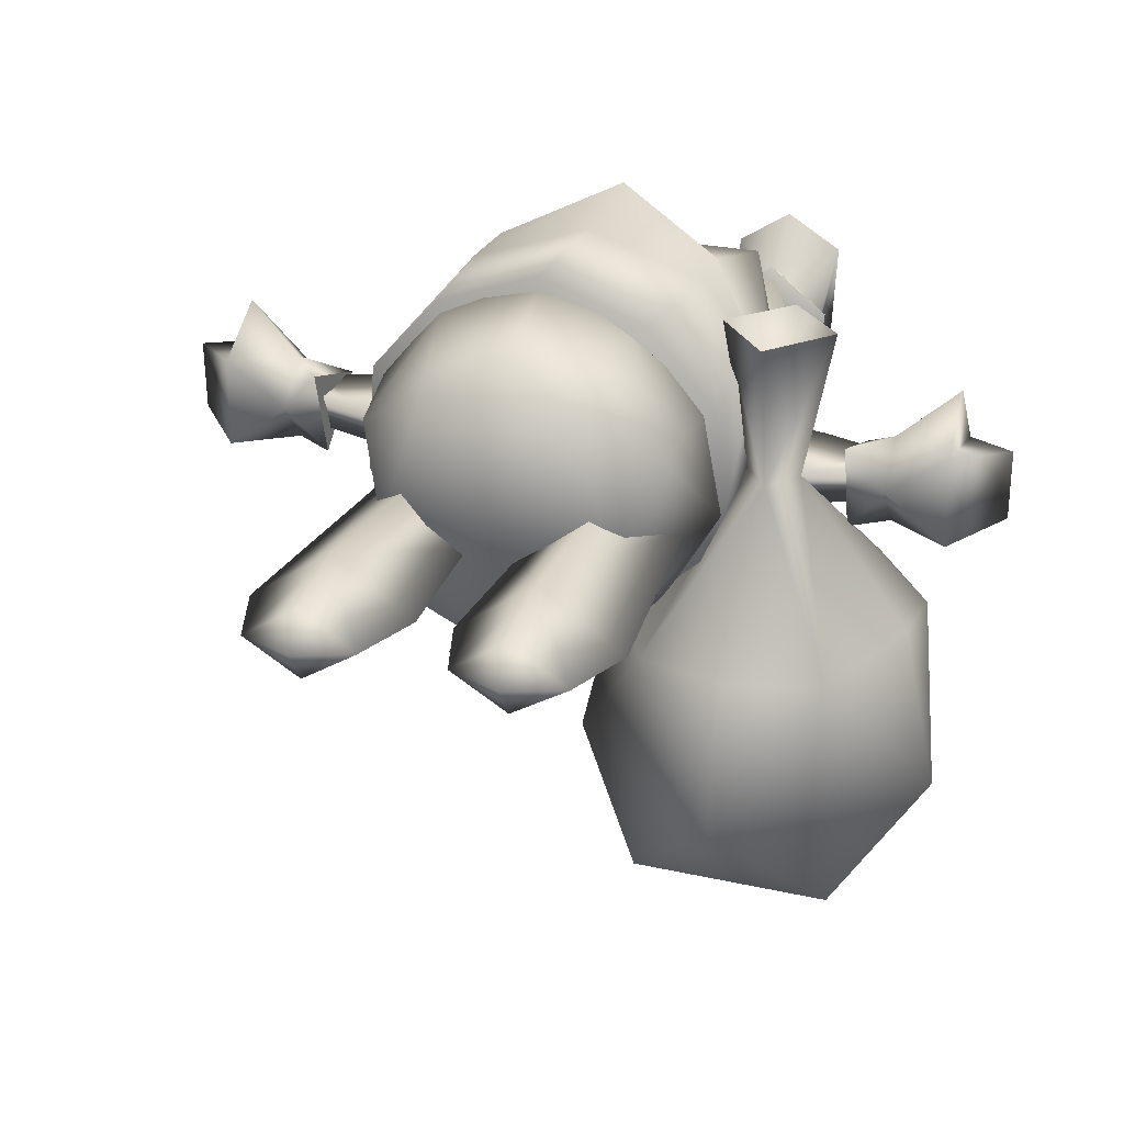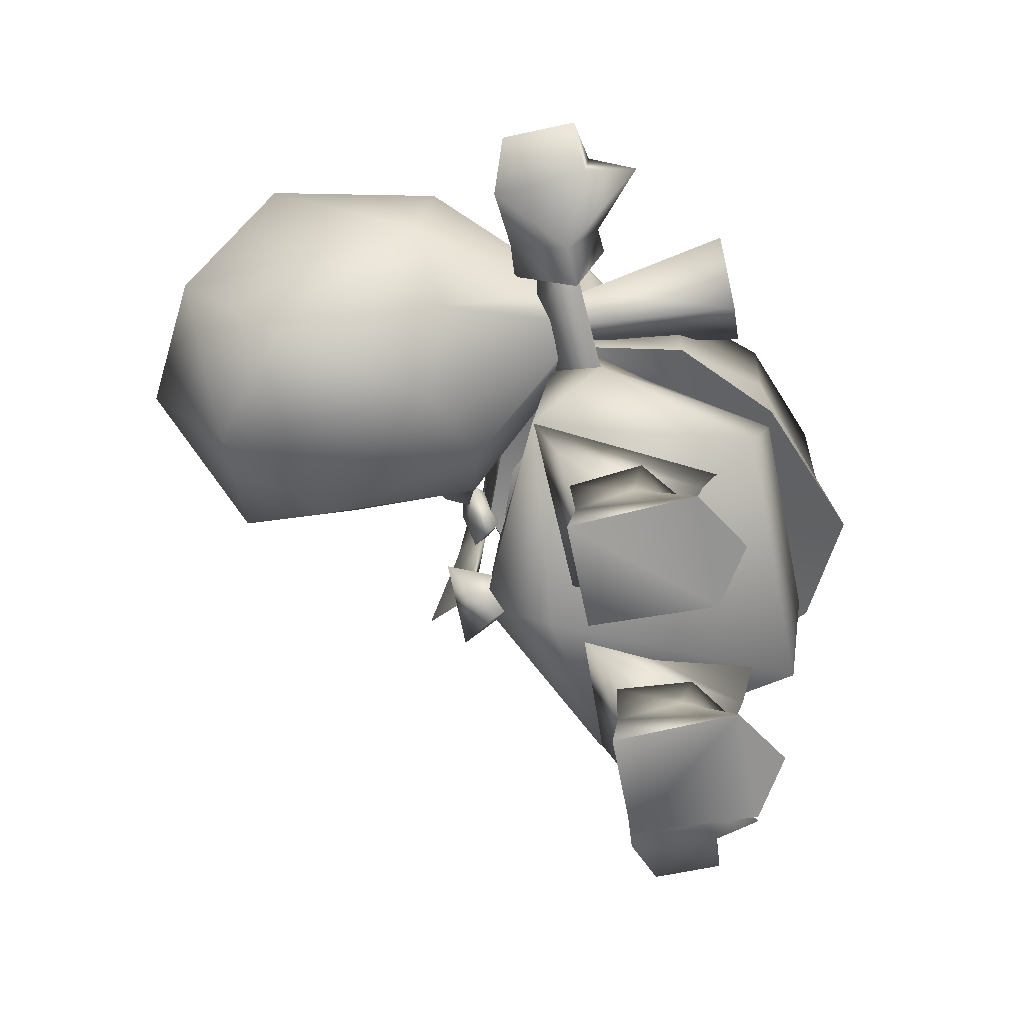
<metadata>
{"format":"obj","ext":"obj","renderer":"f3d","projection":"perspective","resolution":1024,"background":"white","views":[{"elev":26.2,"azim":-160.8,"up":"+Z"},{"elev":-66.9,"azim":-78.6,"up":"+Y"}]}
</metadata>
<code>
g Body_LOD2
v -0.3033 0.6879 -0.05824
v -0.3473 0.6468 -0.05829
v -0.3473 0.5862 0.1899
v -0.2547 0.6875 0.1894
v -0.3473 0.7479 -0.05829
v -0.3473 0.7999 0.1901
v -0.4398 0.688 0.1894
v -0.3913 0.6879 -0.05824
v -0.3473 0.5862 0.1899
v -0.3473 0.6468 -0.05829
v -0.1872 0.4164 -0.5409
v -0.1283 0.5827 -0.6975
v -0.3473 0.4171 -0.6717
v -0.1107 0.586 -0.3023
v -0.04684 0.755 -0.5409
v -0.1903 0.9109 -0.6957
v -0.3473 0.4285 -0.3212
v -0.2132 0.4752 -0.2751
v -0.1075 0.752 -0.2748
v -0.1997 0.9274 -0.3022
v -0.3473 1.028 -0.5409
v -0.5165 0.9134 -0.6957
v -0.3033 0.6879 -0.05824
v -0.3473 0.6468 -0.05829
v -0.3473 0.7479 -0.05829
v -0.3473 0.988 -0.2898
v -0.5038 0.9313 -0.302
v -0.6471 0.755 -0.5409
v -0.5667 0.5827 -0.6976
v -0.588 0.5838 -0.3023
v -0.5081 0.4166 -0.5409
v -0.3473 0.4171 -0.6717
v -0.3473 0.4285 -0.3212
v -0.4821 0.4735 -0.2748
v -0.5895 0.7498 -0.2748
v -0.3913 0.6879 -0.05824
v -0.3473 0.6468 -0.05829
v -0.3473 0.6871 -0.818
v -0.3473 0.6949 0.07679
v -0.3473 0.7999 0.1901
v -0.2547 0.6875 0.1894
v -0.4398 0.688 0.1894
v -0.3473 0.5862 0.1899
v -0.3473 0.5862 0.1899
v 0.1596 1.412 -0.1529
v 0.2514 1.413 -0.09712
v 0.1597 1.452 -0.0955
v 0.1596 1.414 -0.03602
v 0.06931 1.413 -0.09641
v 0.06931 1.413 -0.09641
v 0.1599 1.288 -0.1789
v 0.02949 1.289 -0.09853
v 0.04217 1.045 -0.09368
v 0.1585 0.9959 -0.1583
v 0.06931 1.413 -0.09641
v 0.1596 1.412 -0.1529
v 0.2514 1.413 -0.09712
v 0.2954 1.289 -0.09922
v 0.1599 1.29 -0.006778
v 0.1596 1.414 -0.03602
v 0.06931 1.413 -0.09641
v 0.02949 1.289 -0.09853
v 0.04217 1.045 -0.09368
v 0.1526 1.034 -0.0197
v 0.2578 0.8758 -0.08857
v -4.172e-07 0.8306 -0.3131
v 0.1904 0.9673 -0.227
v -4.172e-07 1.024 -0.2753
v -0.1904 0.9673 -0.227
v 0.1882 1.036 -0.08434
v 0.2971 0.8158 -0.08697
v -4.172e-07 1.101 -0.01773
v 0.2102 0.7879 -0.2435
v -0.2102 0.7879 -0.2435
v -0.297 0.8158 -0.08697
v -0.1882 1.036 -0.08434
v 0.1731 0.7082 -0.2124
v -4.172e-07 0.7072 -0.2665
v -0.1731 0.7082 -0.2124
v -4.172e-07 0.7072 -0.2665
v -4.172e-07 0.6541 0.06868
v -4.172e-07 0.6541 0.06868
v -0.1563 0.8515 0.2081
v -0.1249 1.029 0.1312
v -4.172e-07 0.9707 0.2079
v -4.172e-07 0.7956 0.2702
v 0.1563 0.8515 0.2081
v -4.172e-07 0.6541 0.06868
v -4.172e-07 0.6541 0.06868
v -0.2717 0.7922 0.08603
v 0.1249 1.029 0.1312
v 0.2441 0.9667 0.06167
v 0.2717 0.7922 0.08603
v 0.2971 0.8158 -0.08697
v 0.1882 1.036 -0.08434
v -0.2441 0.9667 0.06167
v -0.297 0.8158 -0.08697
v -0.1882 1.036 -0.08434
v -4.172e-07 1.101 -0.01773
v -4.172e-07 0.6541 0.06868
v 0.2971 0.8158 -0.08697
v 0.1731 0.7082 -0.2124
v -0.1731 0.7082 -0.2124
v -0.297 0.8158 -0.08697
v -4.172e-07 0.6541 0.06868
v -4.172e-07 0.7212 -0.01207
v -0.2295 0.648 0.04621
v -4.172e-07 0.5766 0.132
v 0.2295 0.648 0.04621
v -0.2018 0.693 -0.2229
v -4.172e-07 0.7181 -0.299
v 0.2018 0.693 -0.2229
v 0.2898 0.5898 0.09172
v 0.2295 0.648 0.04621
v -4.172e-07 0.5766 0.132
v 0.1881 0.495 0.218
v 0.2992 0.6724 -0.07403
v 0.2018 0.693 -0.2229
v -4.172e-07 0.4123 0.3011
v -4.172e-07 0.8439 -0.133
v -0.2272 0.8115 -0.2544
v -4.172e-07 0.7659 -0.3083
v 0.2272 0.8115 -0.2544
v 0.3013 0.8174 -0.0896
v 0.2864 0.8233 0.09118
v 0.1737 0.8263 0.2176
v -4.172e-07 0.8316 0.2815
v -0.3013 0.8174 -0.0896
v -0.2864 0.8233 0.09118
v -0.1737 0.8263 0.2176
v -0.2898 0.5898 0.09172
v -0.1881 0.495 0.218
v -4.172e-07 0.5766 0.132
v -0.2295 0.648 0.04621
v -0.2992 0.6724 -0.07403
v -0.2018 0.693 -0.2229
v -4.172e-07 0.4123 0.3011
v -4.172e-07 0.5929 0.278
v -0.1986 0.5944 0.2105
v -0.1737 0.8263 0.2176
v -0.2864 0.8233 0.09118
v -0.2898 0.5898 0.09172
v -0.3013 0.8174 -0.0896
v -0.2992 0.6724 -0.07403
v -0.2018 0.693 -0.2229
v -0.2272 0.8115 -0.2544
v -4.172e-07 0.7659 -0.3083
v -4.172e-07 0.7181 -0.299
v -4.172e-07 0.8316 0.2815
v 0.1737 0.8263 0.2176
v 0.1986 0.5944 0.2105
v 0.2864 0.8233 0.09118
v 0.2898 0.5898 0.09172
v 0.1881 0.495 0.218
v 0.3013 0.8174 -0.0896
v 0.2992 0.6724 -0.07403
v 0.2018 0.693 -0.2229
v 0.2272 0.8115 -0.2544
v -4.172e-07 0.7659 -0.3083
v -4.172e-07 0.7181 -0.299
v -4.172e-07 0.4123 0.3011
v -0.1881 0.495 0.218
v -0.006913 0.8037 -0.2985
v 0.005208 0.6933 -0.2845
v -0.05155 0.75 -0.3158
v -0.02631 0.6889 -0.3319
v -0.03003 0.8146 -0.3417
v 0.05078 0.756 -0.3127
v 0.0268 0.8147 -0.3559
v 0.03515 0.6901 -0.3317
v 0.005208 0.6933 -0.2845
v 0.05078 0.756 -0.3127
v 0.005208 0.6933 -0.2845
v 0.0268 0.8147 -0.3559
v 0.08183 0.6788 -0.3473
v 0.1074 0.8266 -0.3802
v 0.01134 0.7382 -0.3029
v 0.1315 0.6698 -0.3747
v 0.195 0.7497 -0.4487
v 0.05027 0.8159 -0.3531
v 0.1407 0.7675 -0.3516
v 0.01134 0.7382 -0.3029
v 0.05027 0.8159 -0.3531
v 0.1074 0.8266 -0.3802
v 0.195 0.7497 -0.4487
v 0.08183 0.6788 -0.3473
v 0.1315 0.6698 -0.3747
v -0.1039 0.8204 -0.3811
v -0.06801 0.6768 -0.3651
v -0.01121 0.7389 -0.3105
v -0.04805 0.8069 -0.3525
v -0.1253 0.666 -0.3929
v -0.1884 0.7512 -0.4607
v -0.04805 0.8069 -0.3525
v -0.01121 0.7389 -0.3105
v -0.1117 0.7584 -0.3285
v -0.1039 0.8204 -0.3811
v -0.1884 0.7512 -0.4607
v -0.1253 0.666 -0.3929
v -0.06801 0.6768 -0.3651
v -4.172e-07 0.233 -0.1936
v -4.172e-07 0.3523 -0.304
v -0.2983 0.3594 -0.1654
v 0.2983 0.3594 -0.1654
v -4.172e-07 0.6016 -0.2819
v -0.2849 0.6208 -0.1329
v -4.172e-07 0.724 -0.2058
v -0.3116 0.5213 -0.04577
v 0.2849 0.6208 -0.1329
v 0.3116 0.5213 -0.04577
v -4.172e-07 0.233 -0.1936
v 0.2112 0.3209 0.1743
v 0.2983 0.3594 -0.1654
v -0.2112 0.3209 0.1743
v 0.1635 0.4912 0.2094
v 0.3116 0.5213 -0.04577
v -0.1635 0.4912 0.2094
v -0.1597 0.7345 0.08188
v -0.3116 0.5213 -0.04577
v -0.2983 0.3594 -0.1654
v 0.1597 0.7345 0.08188
v -4.172e-07 0.724 -0.2058
v -0.2849 0.6208 -0.1329
v 0.2903 0.6738 -0.07087
v 0.2849 0.6208 -0.1329
v -4.172e-07 0.724 -0.2058
v -0.2903 0.6738 -0.07087
v 0.3927 0.6215 -0.1353
v 0.3927 0.5293 -0.05008
v 0.4995 0.5559 -0.05591
v 0.4991 0.617 -0.1178
v 0.3927 0.6563 -0.06193
v 0.4991 0.6369 -0.05257
v 0.3116 0.5213 -0.04577
v 0.2849 0.6208 -0.1329
v 0.2903 0.6738 -0.07087
v 0.4991 0.6369 -0.05257
v 0.3927 0.6563 -0.06193
v 0.3927 0.6215 -0.1353
v 0.4991 0.617 -0.1178
v 0.2903 0.6738 -0.07087
v 0.2849 0.6208 -0.1329
v 0.458 0.634 -0.1614
v 0.523 0.6016 -0.1553
v 0.523 0.6627 -0.08101
v 0.458 0.6772 -0.007239
v 0.6255 0.6677 -0.1571
v 0.6237 0.669 -0.002914
v 0.7096 0.5868 -0.01305
v 0.6243 0.5652 -0.162
v 0.7083 0.5842 -0.131
v 0.4581 0.5197 -0.05829
v 0.5219 0.5974 -0.00838
v 0.4581 0.5197 -0.05829
v 0.6194 0.5678 0.07221
v 0.6345 0.5561 -0.009434
v 0.4581 0.5967 -0.08924
v 0.4581 0.5197 -0.05829
v 0.458 0.634 -0.1614
v 0.458 0.6772 -0.007239
v 0.6345 0.5561 -0.009434
v 0.6243 0.5652 -0.162
v 0.5216 0.5249 -0.06063
v 0.6194 0.5678 0.07221
v 0.7083 0.5842 -0.131
v 0.7096 0.5868 -0.01305
v 0.523 0.6016 -0.1553
v 0.4581 0.5197 -0.05829
v 0.4581 0.5197 -0.05829
v 0.5219 0.5974 -0.00838
v 0.5216 0.5249 -0.06063
v 0.6194 0.5678 0.07221
v -4.172e-07 0.4535 -0.3564
v -0.07161 0.3757 -0.3518
v 0.07161 0.3757 -0.3518
v -4.172e-07 0.3012 -0.2854
v -4.172e-07 0.3012 -0.2854
v -0.07161 0.3757 -0.3518
v -4.172e-07 0.3892 -0.2063
v -4.172e-07 0.4535 -0.3564
v 0.07161 0.3757 -0.3518
v -4.172e-07 0.3012 -0.2854
v 0.2893 0.2274 -0.125
v 0.2555 0.08865 -0.08808
v 0.1912 0.08781 0.04012
v 0.1922 0.2205 0.08389
v 0.05938 0.2178 -0.1277
v 0.1113 0.08844 -0.0811
v 0.2976 0.3618 -0.1641
v 0.1633 0.3605 0.1258
v 0.02634 0.3619 -0.2105
v 0.05938 0.2178 -0.1277
v 0.1922 0.2205 0.08389
v 0.1912 0.08781 0.04012
v 0.1113 0.08844 -0.0811
v 0.02634 0.3619 -0.2105
v 0.1633 0.3605 0.1258
v 0.2976 0.3618 -0.1641
v -0.2893 0.2274 -0.125
v -0.1922 0.2205 0.08389
v -0.1912 0.08781 0.04012
v -0.2555 0.08865 -0.08808
v -0.05938 0.2178 -0.1277
v -0.1113 0.08844 -0.0811
v -0.2976 0.3618 -0.1641
v -0.02634 0.3619 -0.2105
v -0.1633 0.3605 0.1258
v -0.2976 0.3618 -0.1641
v -0.02634 0.3619 -0.2105
v -0.1633 0.3605 0.1258
v -0.1922 0.2205 0.08389
v -0.05938 0.2178 -0.1277
v -0.1912 0.08781 0.04012
v -0.1113 0.08844 -0.0811
v 0.1842 0.08603 0.05623
v 0.1851 0.1279 0.07656
v 0.2859 0.1279 -0.0004997
v 0.2671 0.08392 -0.01782
v 0.1844 0.135 -0.04951
v 0.09073 0.128 0.01232
v 0.08056 0.1286 -0.1063
v 0.2743 0.1285 -0.1136
v 0.1018 0.08471 -0.009579
v 0.1098 0.0828 -0.1122
v 0.253 0.08313 -0.1099
v 0.2751 -0.002671 0.07527
v 0.265 -0.002602 -0.1224
v 0.09959 -0.002604 -0.1216
v 0.09257 -0.002675 0.07528
v 0.1842 0.08603 0.05623
v 0.1812 -0.002669 0.1329
v 0.265 -0.002602 -0.1224
v 0.09959 -0.002604 -0.1216
v 0.09257 -0.002675 0.07528
v 0.2751 -0.002671 0.07527
v 0.1812 -0.002669 0.1329
v -0.09073 0.128 0.01232
v -0.1851 0.1279 0.07656
v -0.1844 0.135 -0.04951
v -0.08056 0.1286 -0.1063
v -0.2859 0.1279 -0.0004997
v -0.2743 0.1285 -0.1136
v -0.1018 0.08471 -0.009579
v -0.1098 0.0828 -0.1122
v -0.09257 -0.002675 0.07528
v -0.09959 -0.002604 -0.1216
v -0.265 -0.002602 -0.1224
v -0.253 0.08313 -0.1099
v -0.2751 -0.002671 0.07527
v -0.2671 0.08392 -0.01782
v -0.1842 0.08603 0.05623
v -0.1812 -0.002669 0.1329
v -0.1842 0.08603 0.05623
v -0.09257 -0.002675 0.07528
v -0.09959 -0.002604 -0.1216
v -0.265 -0.002602 -0.1224
v -0.2751 -0.002671 0.07527
v -0.1812 -0.002669 0.1329
v -0.1597 1.452 -0.0955
v -0.1596 1.414 -0.03602
v -0.2514 1.413 -0.09712
v -0.1601 1.412 -0.1512
v -0.0693 1.413 -0.09641
v -0.0693 1.413 -0.09641
v -0.2578 0.8758 -0.08857
v -0.2954 1.289 -0.09922
v -0.1599 1.29 -0.006778
v -0.1526 1.034 -0.0197
v -0.1599 1.288 -0.1789
v -0.1585 0.9959 -0.1583
v -0.2514 1.413 -0.09712
v -0.1596 1.414 -0.03602
v -0.0693 1.413 -0.09641
v -0.02949 1.289 -0.09853
v -0.1601 1.412 -0.1512
v -0.0693 1.413 -0.09641
v -0.02949 1.289 -0.09853
v -0.04217 1.045 -0.09368
v -0.04217 1.045 -0.09368
v -0.523 0.6627 -0.08101
v -0.458 0.634 -0.1614
v -0.458 0.6772 -0.007239
v -0.5219 0.5974 -0.00838
v -0.523 0.6016 -0.1553
v -0.6255 0.6677 -0.1571
v -0.6237 0.669 -0.002914
v -0.7096 0.5868 -0.01305
v -0.7083 0.5842 -0.131
v -0.4581 0.5197 -0.05829
v -0.6243 0.5652 -0.162
v -0.6194 0.5678 0.07221
v -0.6344 0.5559 -0.01037
v -0.4581 0.5197 -0.05829
v -0.4581 0.5197 -0.05829
v -0.523 0.6016 -0.1553
v -0.5216 0.5249 -0.06063
v -0.6243 0.5652 -0.162
v -0.6344 0.5559 -0.01037
v -0.7083 0.5842 -0.131
v -0.7096 0.5868 -0.01305
v -0.6194 0.5678 0.07221
v -0.5216 0.5249 -0.06063
v -0.5219 0.5974 -0.00838
v -0.4581 0.5197 -0.05829
v -0.6194 0.5678 0.07221
v -0.4581 0.5967 -0.08924
v -0.4581 0.5197 -0.05829
v -0.458 0.6772 -0.007239
v -0.458 0.634 -0.1614
v -0.4995 0.5559 -0.05591
v -0.4991 0.6369 -0.05257
v -0.3927 0.6563 -0.06193
v -0.3927 0.5293 -0.05008
v -0.3116 0.5213 -0.04577
v -0.2903 0.6738 -0.07087
v -0.3927 0.6215 -0.1353
v -0.4992 0.617 -0.1178
v -0.2849 0.6208 -0.1329
v -0.3927 0.6215 -0.1353
v -0.3927 0.6563 -0.06193
v -0.4991 0.6369 -0.05257
v -0.4992 0.617 -0.1178
v -0.2903 0.6738 -0.07087
v -0.2849 0.6208 -0.1329
v 0.05078 0.756 -0.3127
v -0.006913 0.8037 -0.2985
v 0.0268 0.8147 -0.3559
g Body_LOD2_0
f 3 2 1
f 4 3 1
f 1 5 4
f 5 6 4
f 6 5 7
f 5 8 7
f 9 7 8
f 10 9 8
f 13 12 11
f 12 14 11
f 14 12 15
f 12 16 15
f 11 17 13
f 18 17 11
f 18 11 14
f 19 14 15
f 15 16 20
f 19 15 20
f 16 21 20
f 16 22 21
f 18 14 23
f 14 19 23
f 23 19 20
f 24 17 18
f 23 24 18
f 25 23 20
f 26 20 21
f 20 26 25
f 21 22 27
f 27 26 21
f 26 27 25
f 22 28 27
f 29 28 22
f 29 30 28
f 31 30 29
f 32 31 29
f 32 33 31
f 34 31 33
f 34 30 31
f 30 35 28
f 27 28 35
f 30 34 36
f 27 35 36
f 25 27 36
f 36 35 30
f 34 33 37
f 36 34 37
f 29 22 38
f 32 29 38
f 16 38 22
f 12 38 16
f 13 38 12
f 41 40 39
f 39 40 42
f 43 39 42
f 44 41 39
f 47 46 45
f 46 47 48
f 49 47 45
f 47 50 48
f 53 52 51
f 54 53 51
f 52 55 51
f 55 56 51
f 51 56 57
f 58 51 57
f 58 57 59
f 57 60 59
f 59 60 61
f 62 59 61
f 62 63 59
f 63 64 59
f 59 64 65
f 58 59 65
f 51 58 65
f 54 51 65
f 68 67 66
f 68 66 69
f 70 67 68
f 71 67 70
f 72 70 68
f 67 73 66
f 71 73 67
f 69 66 74
f 69 74 75
f 75 76 69
f 68 69 76
f 72 68 76
f 71 77 73
f 73 77 66
f 77 78 66
f 74 66 79
f 74 79 75
f 66 80 79
f 78 77 81
f 82 79 80
f 85 84 83
f 85 83 86
f 87 85 86
f 87 86 88
f 83 89 86
f 90 89 83
f 87 91 85
f 84 85 91
f 92 91 87
f 92 87 93
f 93 87 88
f 92 93 94
f 93 88 94
f 95 92 94
f 91 92 95
f 83 84 96
f 83 96 90
f 97 90 96
f 97 89 90
f 96 98 97
f 96 84 98
f 95 99 91
f 84 91 99
f 98 84 99
f 102 101 100
f 105 104 103
f 108 107 106
f 109 108 106
f 106 107 110
f 111 106 110
f 112 109 106
f 111 112 106
f 115 114 113
f 116 115 113
f 117 113 114
f 117 114 118
f 116 119 115
f 122 121 120
f 123 122 120
f 123 120 124
f 120 125 124
f 125 120 126
f 120 127 126
f 120 121 128
f 129 120 128
f 120 129 130
f 127 120 130
f 133 132 131
f 134 133 131
f 135 134 131
f 135 136 134
f 133 137 132
f 140 139 138
f 140 141 139
f 141 142 139
f 143 142 141
f 143 144 142
f 145 144 143
f 146 145 143
f 146 147 145
f 147 148 145
f 149 140 138
f 150 149 138
f 150 138 151
f 150 151 152
f 151 153 152
f 154 153 151
f 155 152 153
f 155 153 156
f 156 157 155
f 157 158 155
f 159 158 157
f 160 159 157
f 161 154 151
f 138 161 151
f 138 139 161
f 139 162 161
f 139 142 162
f 165 164 163
f 164 165 166
f 165 167 166
f 165 163 167
f 168 163 164
f 166 167 169
f 170 166 169
f 166 170 171
f 170 169 172
f 173 170 172
f 174 167 163
f 177 176 175
f 175 176 178
f 176 179 178
f 177 180 176
f 183 182 181
f 184 183 181
f 184 181 185
f 182 186 181
f 186 187 181
f 181 187 185
f 190 189 188
f 191 190 188
f 189 192 188
f 192 193 188
f 196 195 194
f 197 196 194
f 197 198 196
f 199 196 198
f 196 199 200
f 196 200 195
f 203 202 201
f 202 204 201
f 204 202 205
f 202 203 205
f 203 206 205
f 205 206 207
f 206 203 208
f 209 205 207
f 209 204 205
f 209 210 204
f 213 212 211
f 211 212 214
f 212 215 214
f 216 215 212
f 216 212 213
f 215 217 214
f 217 215 218
f 219 217 218
f 217 219 214
f 220 214 219
f 214 220 211
f 215 221 218
f 215 216 221
f 222 218 221
f 218 222 223
f 216 224 221
f 221 224 225
f 226 221 225
f 227 218 223
f 227 219 218
f 230 229 228
f 231 230 228
f 232 229 230
f 233 232 230
f 228 229 234
f 234 229 232
f 235 228 234
f 236 234 232
f 239 238 237
f 240 239 237
f 238 239 241
f 239 242 241
f 245 244 243
f 243 246 245
f 247 244 245
f 247 245 248
f 249 247 248
f 247 250 244
f 251 250 247
f 251 247 249
f 244 252 243
f 248 245 253
f 246 253 245
f 246 254 253
f 255 248 253
f 256 248 255
f 248 256 249
f 259 258 257
f 260 259 257
f 258 260 257
f 263 262 261
f 263 261 264
f 261 262 265
f 266 261 265
f 263 267 262
f 267 263 268
f 271 270 269
f 271 272 270
f 275 274 273
f 274 275 276
f 279 278 277
f 279 280 278
f 279 281 280
f 281 279 282
f 285 284 283
f 286 285 283
f 283 284 287
f 284 288 287
f 283 289 286
f 283 287 289
f 289 290 286
f 287 291 289
f 294 293 292
f 295 294 292
f 292 293 296
f 293 297 296
f 297 298 296
f 301 300 299
f 302 301 299
f 302 299 303
f 304 302 303
f 299 305 303
f 299 300 305
f 305 306 303
f 300 307 305
f 310 309 308
f 309 310 311
f 312 309 311
f 312 311 313
f 314 312 313
f 317 316 315
f 318 317 315
f 319 316 317
f 320 316 319
f 316 320 315
f 321 320 319
f 322 319 317
f 319 322 321
f 322 317 318
f 320 321 323
f 320 323 315
f 321 324 323
f 321 322 325
f 324 321 325
f 325 322 318
f 325 318 326
f 327 325 326
f 325 327 324
f 327 328 324
f 329 323 324
f 328 329 324
f 326 318 330
f 323 329 330
f 331 326 330
f 329 331 330
f 334 333 332
f 335 334 332
f 334 335 336
f 339 338 337
f 340 339 337
f 341 338 339
f 342 341 339
f 342 339 340
f 340 337 343
f 344 340 343
f 343 345 344
f 345 346 344
f 344 346 347
f 348 344 347
f 348 342 340
f 344 348 340
f 348 347 349
f 350 348 349
f 350 341 342
f 348 350 342
f 345 343 351
f 350 349 351
f 352 345 351
f 349 352 351
f 353 343 337
f 341 350 353
f 338 341 353
f 338 353 337
f 356 355 354
f 357 356 354
f 357 354 358
f 361 360 359
f 361 359 362
f 360 363 359
f 359 364 362
f 367 366 365
f 368 367 365
f 365 366 369
f 370 365 369
f 366 367 371
f 369 366 371
f 367 372 371
f 373 372 367
f 374 373 367
f 375 369 371
f 369 375 376
f 377 369 376
f 367 368 378
f 374 367 378
f 369 377 379
f 370 369 379
f 382 381 380
f 382 380 383
f 384 380 381
f 384 385 380
f 380 385 386
f 380 386 383
f 386 385 387
f 388 387 385
f 389 384 381
f 384 390 385
f 388 385 390
f 386 391 383
f 392 391 386
f 387 392 386
f 382 383 393
f 396 395 394
f 396 397 395
f 396 398 397
f 397 398 399
f 398 400 399
f 398 396 401
f 404 403 402
f 402 403 405
f 408 407 406
f 409 408 406
f 407 409 406
f 412 411 410
f 413 412 410
f 413 414 412
f 414 415 412
f 413 410 416
f 414 413 416
f 410 417 416
f 418 414 416
f 421 420 419
f 422 421 419
f 420 423 419
f 423 424 419
f 427 426 425

</code>
